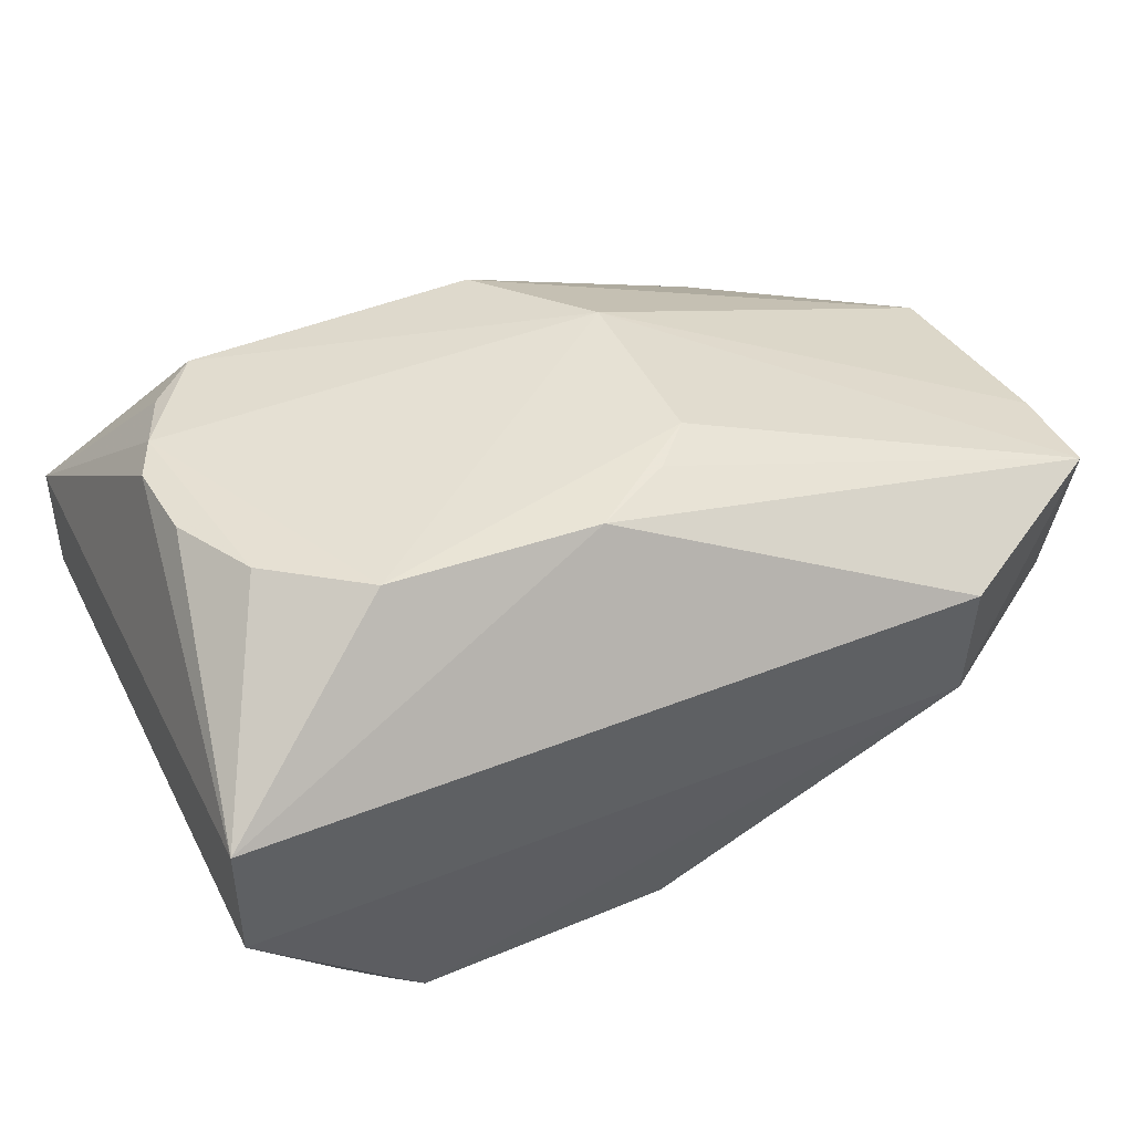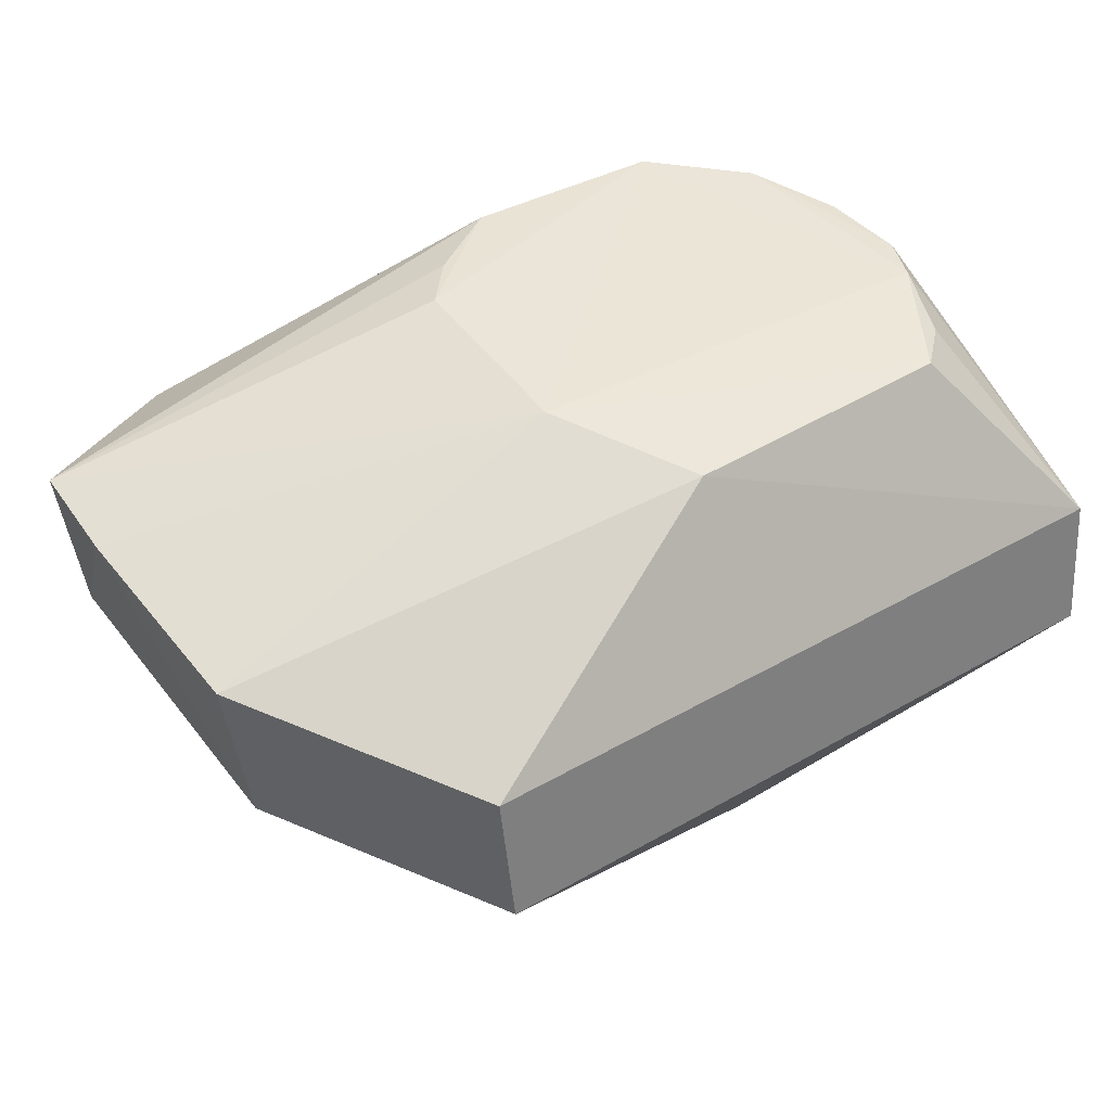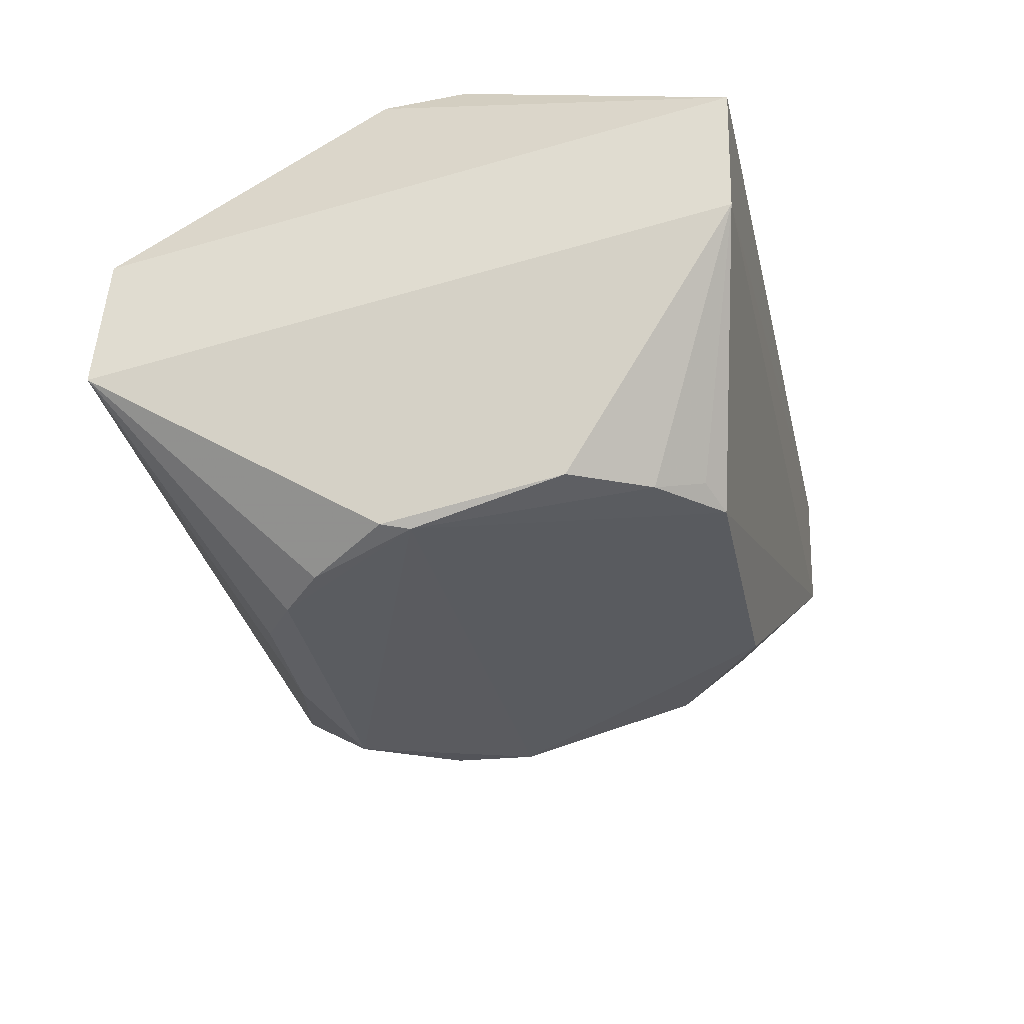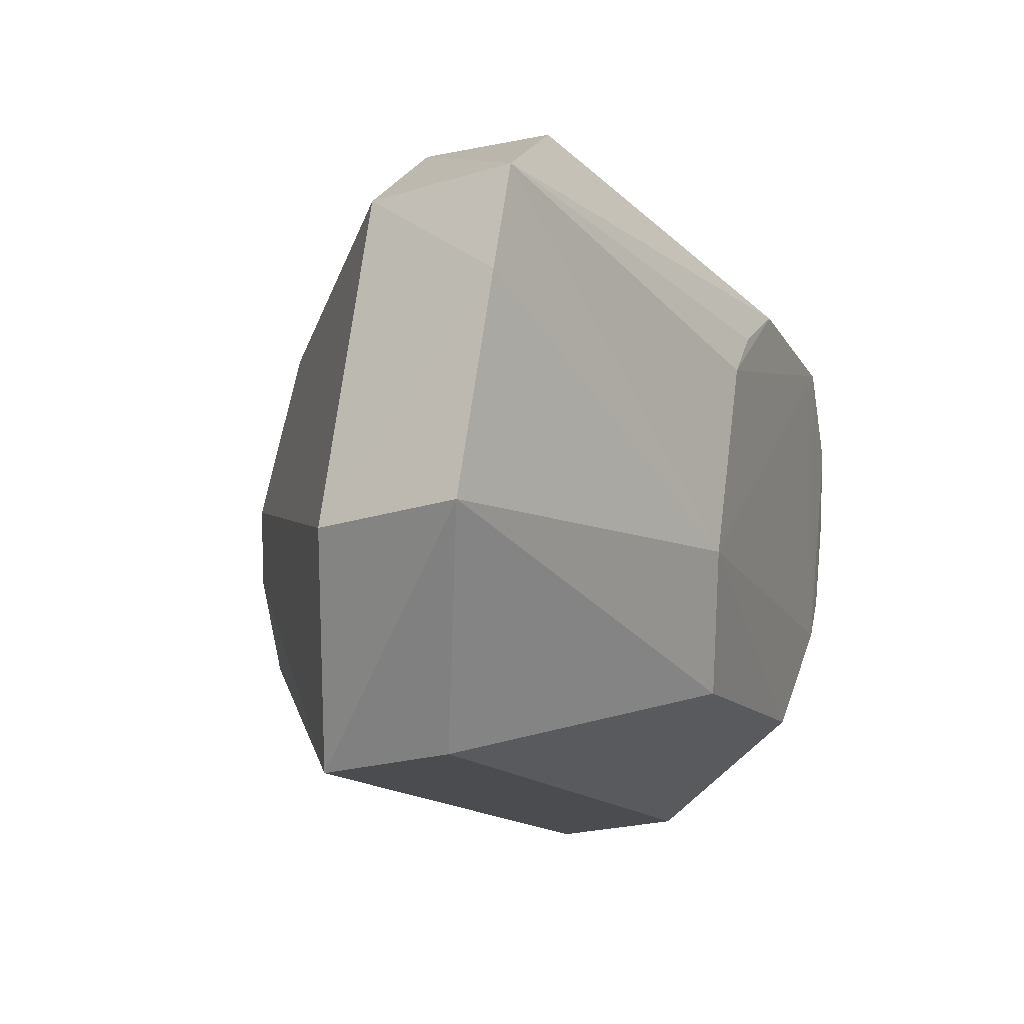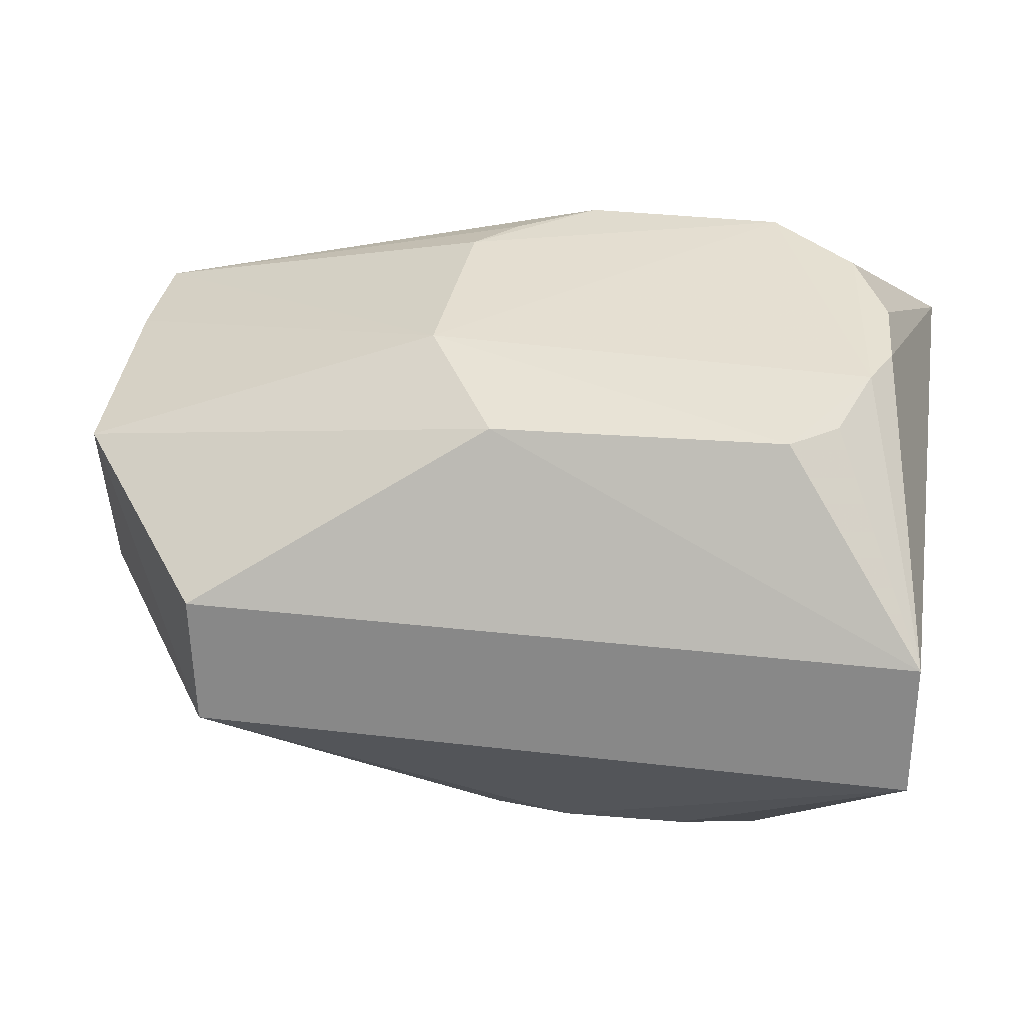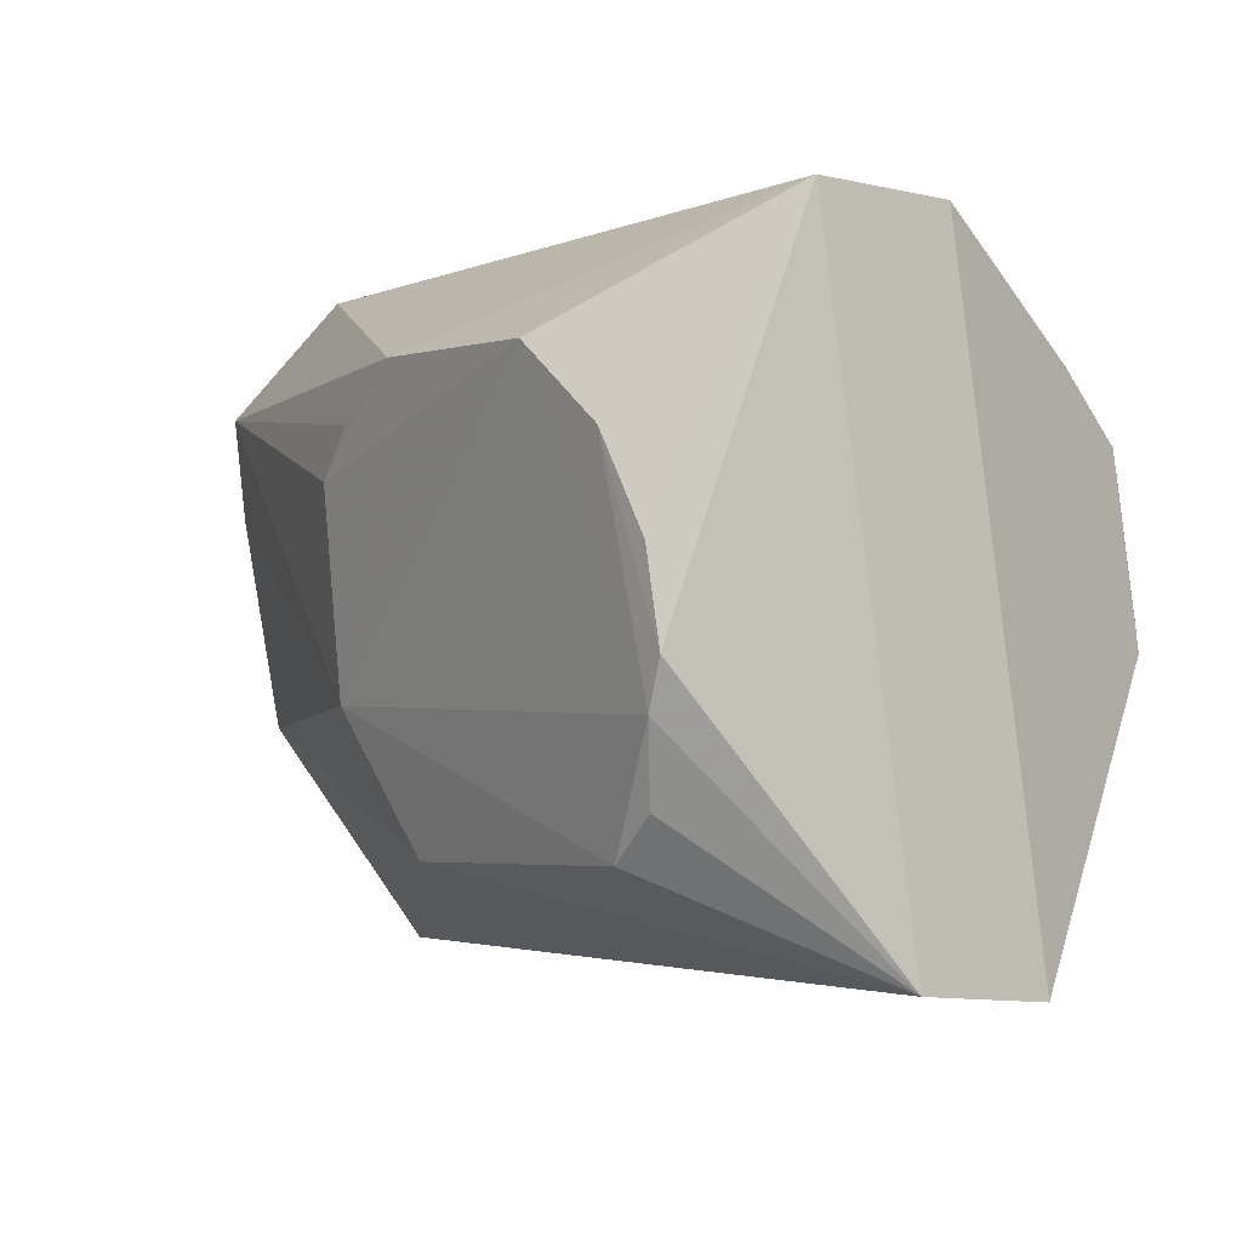
<metadata>
{"format":"obj","ext":"obj","renderer":"f3d","projection":"perspective","resolution":1024,"background":"white","views":[{"elev":46.5,"azim":-24.5,"up":"+Y"},{"elev":38.1,"azim":143.7,"up":"+Y"},{"elev":-33.2,"azim":-77.3,"up":"+Y"},{"elev":-13.4,"azim":110.2,"up":"+Z"},{"elev":30.7,"azim":-170.3,"up":"+Y"},{"elev":-2.5,"azim":-125.6,"up":"+Z"}]}
</metadata>
<code>
v 0.02866 -0.02684 0.06134
v 0.03727 -0.03396 0.05506
v 0.01197 -0.02221 0.0311
v -0.01318 -0.03244 0.02592
v -0.007007 -0.04771 0.05545
v 0.02863 -0.04019 0.02521
v -0.007613 -0.01911 0.05056
v 0.03835 -0.02851 0.03771
v 0.01184 -0.04726 0.05842
v 0.02905 -0.03258 0.02589
v -0.004408 -0.05102 0.03456
v 0.0163 -0.01915 0.04995
v -0.004937 -0.0219 0.03154
v -0.01316 -0.02665 0.0613
v 0.03837 -0.02554 0.05563
v 0.03717 -0.03684 0.0371
v 0.02858 -0.03437 0.0611
v -0.009779 -0.04976 0.04124
v -0.01317 -0.04019 0.02522
v 0.01792 -0.04996 0.04331
v 0.009312 -0.01869 0.05537
v 0.01673 -0.02042 0.03877
v -0.01028 -0.02046 0.04071
v -0.003021 -0.04723 0.05872
v 0.03866 -0.02639 0.0498
v -0.01316 -0.03439 0.06111
v -0.009333 -0.05 0.04281
v 0.0072 -0.04977 0.03176
v -0.006854 -0.05071 0.03685
v 0.01677 -0.05032 0.03904
v 0.01697 -0.048 0.05341
v -0.002426 -0.0185 0.05486
v 0.01391 -0.01901 0.05259
v -0.007579 -0.02191 0.03394
v -0.009151 -0.02066 0.03814
v -0.009933 -0.01992 0.04552
v -0.005 -0.0465 0.05792
v -0.009801 -0.04808 0.05119
v 0.01203 -0.05131 0.03421
v 6.177e-05 -0.04968 0.03201
f 10 4 3
f 10 8 6
f 10 3 8
f 13 3 4
f 16 6 8
f 17 9 2
f 17 15 1
f 17 2 15
f 19 10 6
f 19 4 10
f 20 16 2
f 21 1 15
f 21 14 1
f 22 8 3
f 22 3 13
f 22 12 15
f 23 4 14
f 24 9 17
f 24 20 9
f 25 15 2
f 25 22 15
f 25 8 22
f 25 16 8
f 25 2 16
f 26 17 1
f 26 1 14
f 26 24 17
f 26 14 4
f 26 4 19
f 27 24 5
f 27 20 24
f 28 19 6
f 29 19 11
f 29 18 19
f 29 27 18
f 29 11 27
f 30 6 16
f 30 16 20
f 31 20 2
f 31 2 9
f 31 9 20
f 32 21 12
f 32 7 14
f 32 14 21
f 32 12 22
f 33 21 15
f 33 15 12
f 33 12 21
f 34 13 4
f 35 22 13
f 35 13 34
f 35 34 4
f 35 4 23
f 35 23 7
f 35 32 22
f 35 7 32
f 36 23 14
f 36 14 7
f 36 7 23
f 37 26 5
f 37 5 24
f 37 24 26
f 38 18 27
f 38 26 19
f 38 19 18
f 38 27 5
f 38 5 26
f 39 27 11
f 39 20 27
f 39 30 20
f 39 11 28
f 39 28 6
f 39 6 30
f 40 28 11
f 40 11 19
f 40 19 28

</code>
